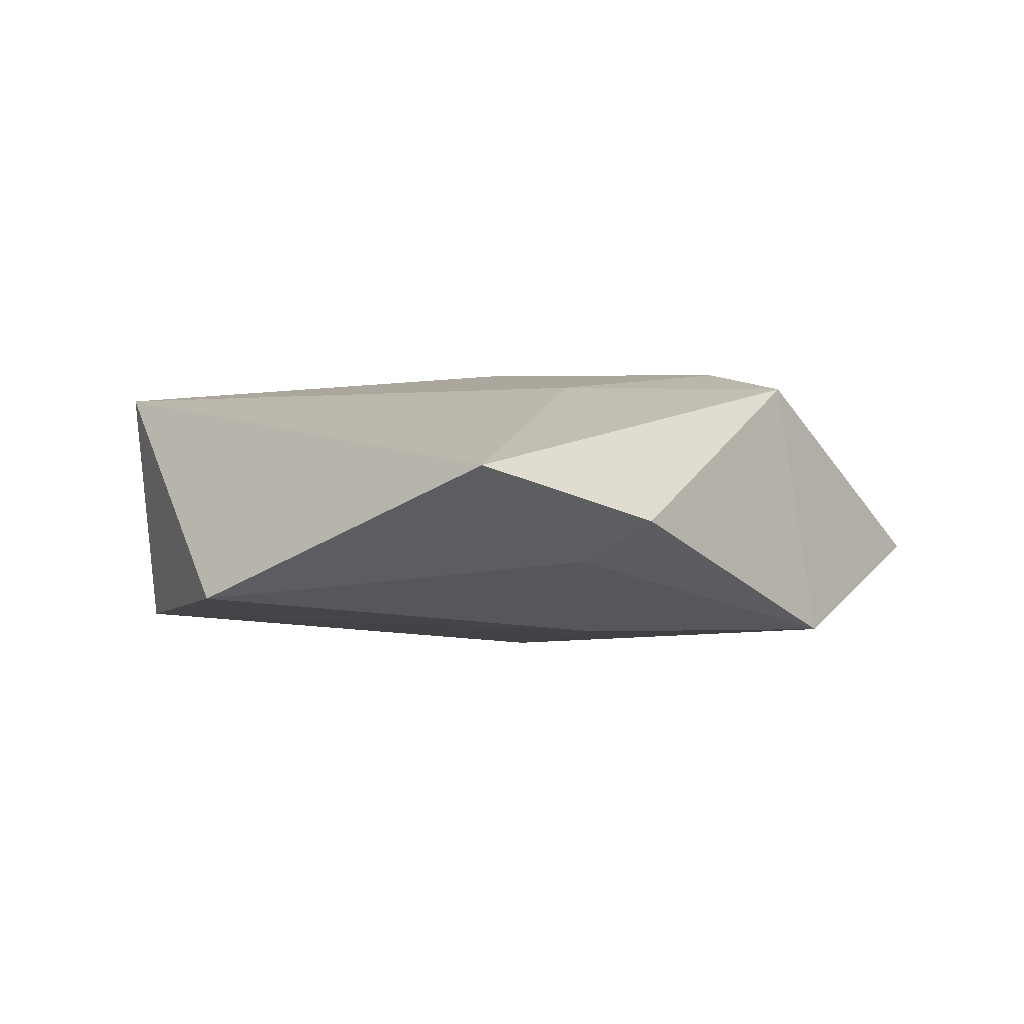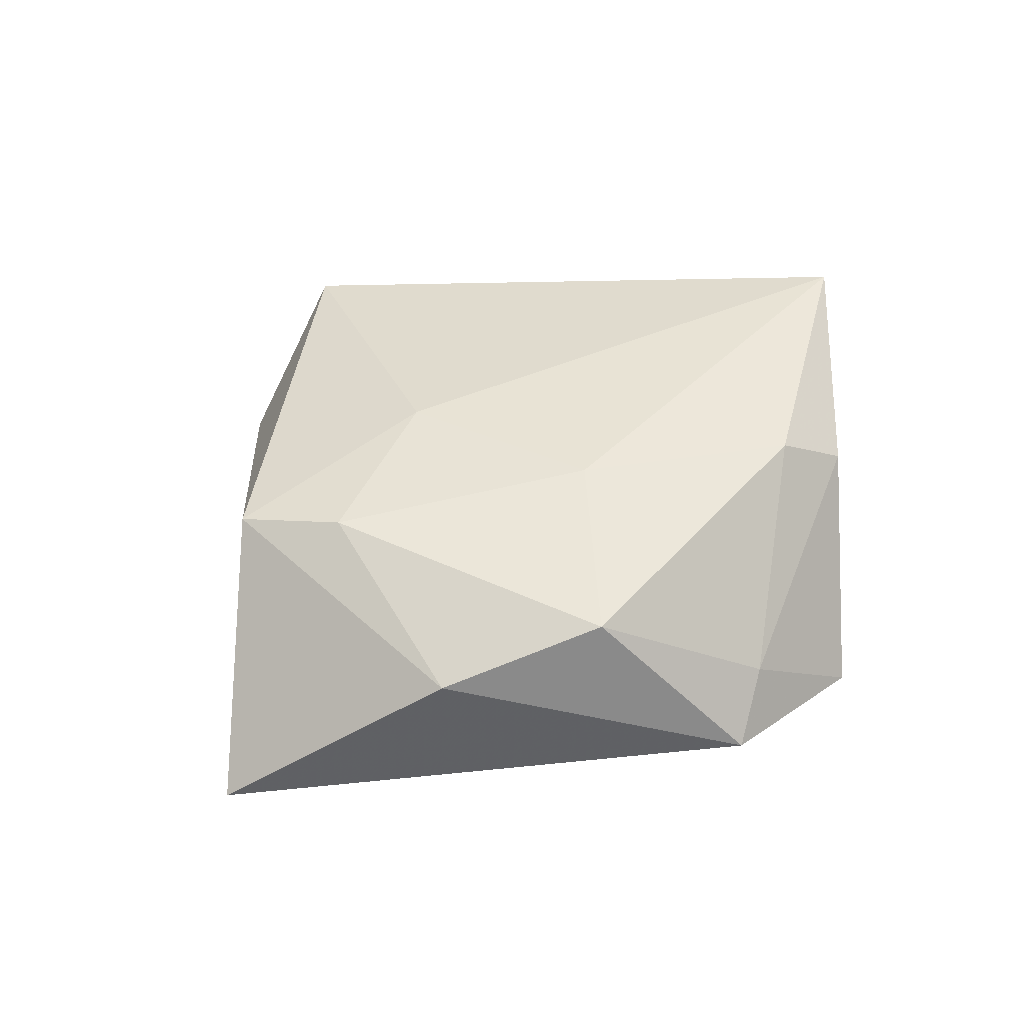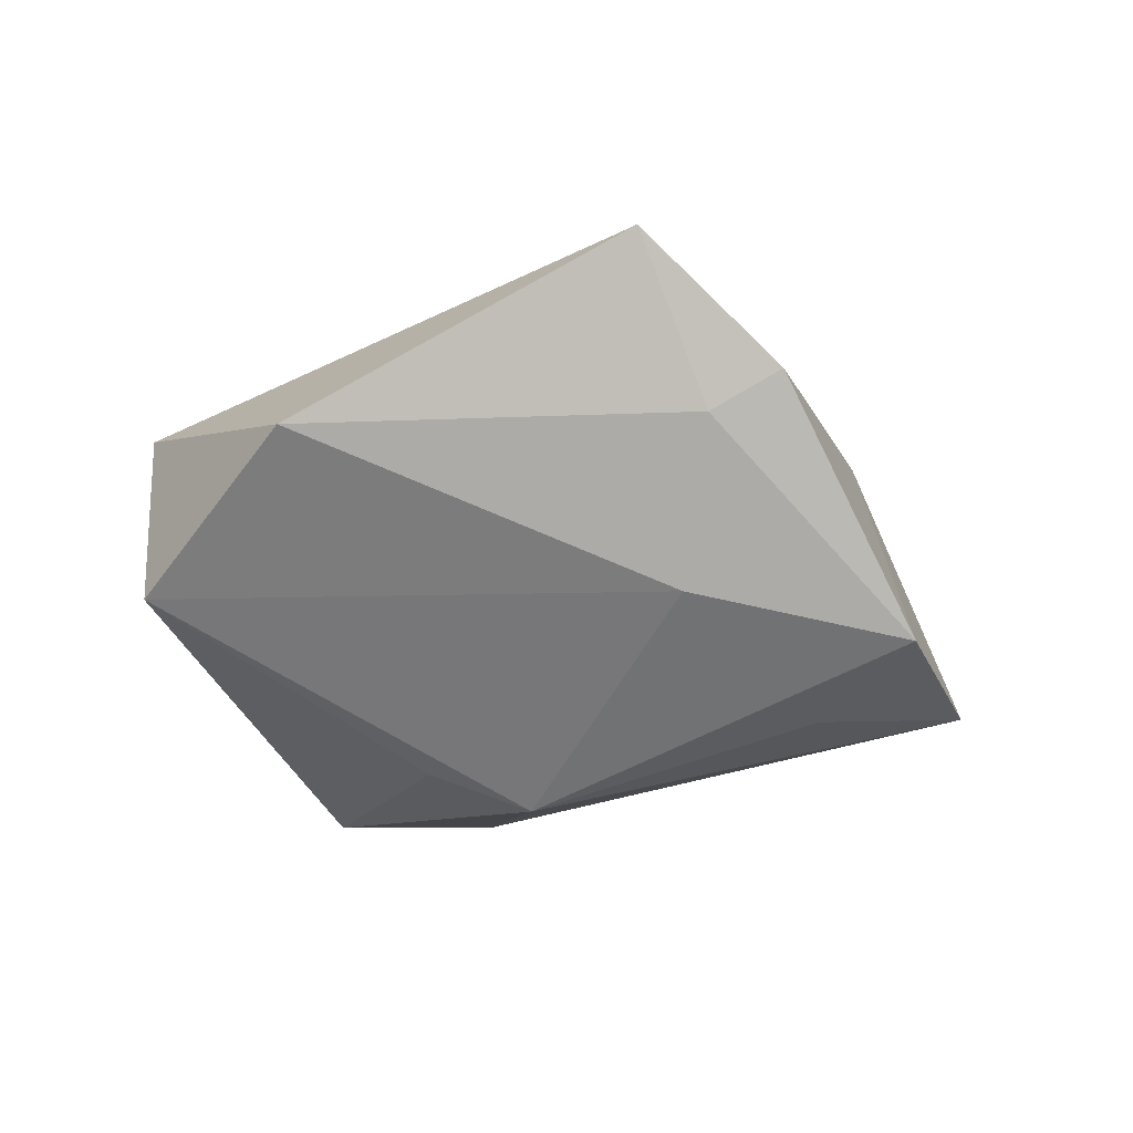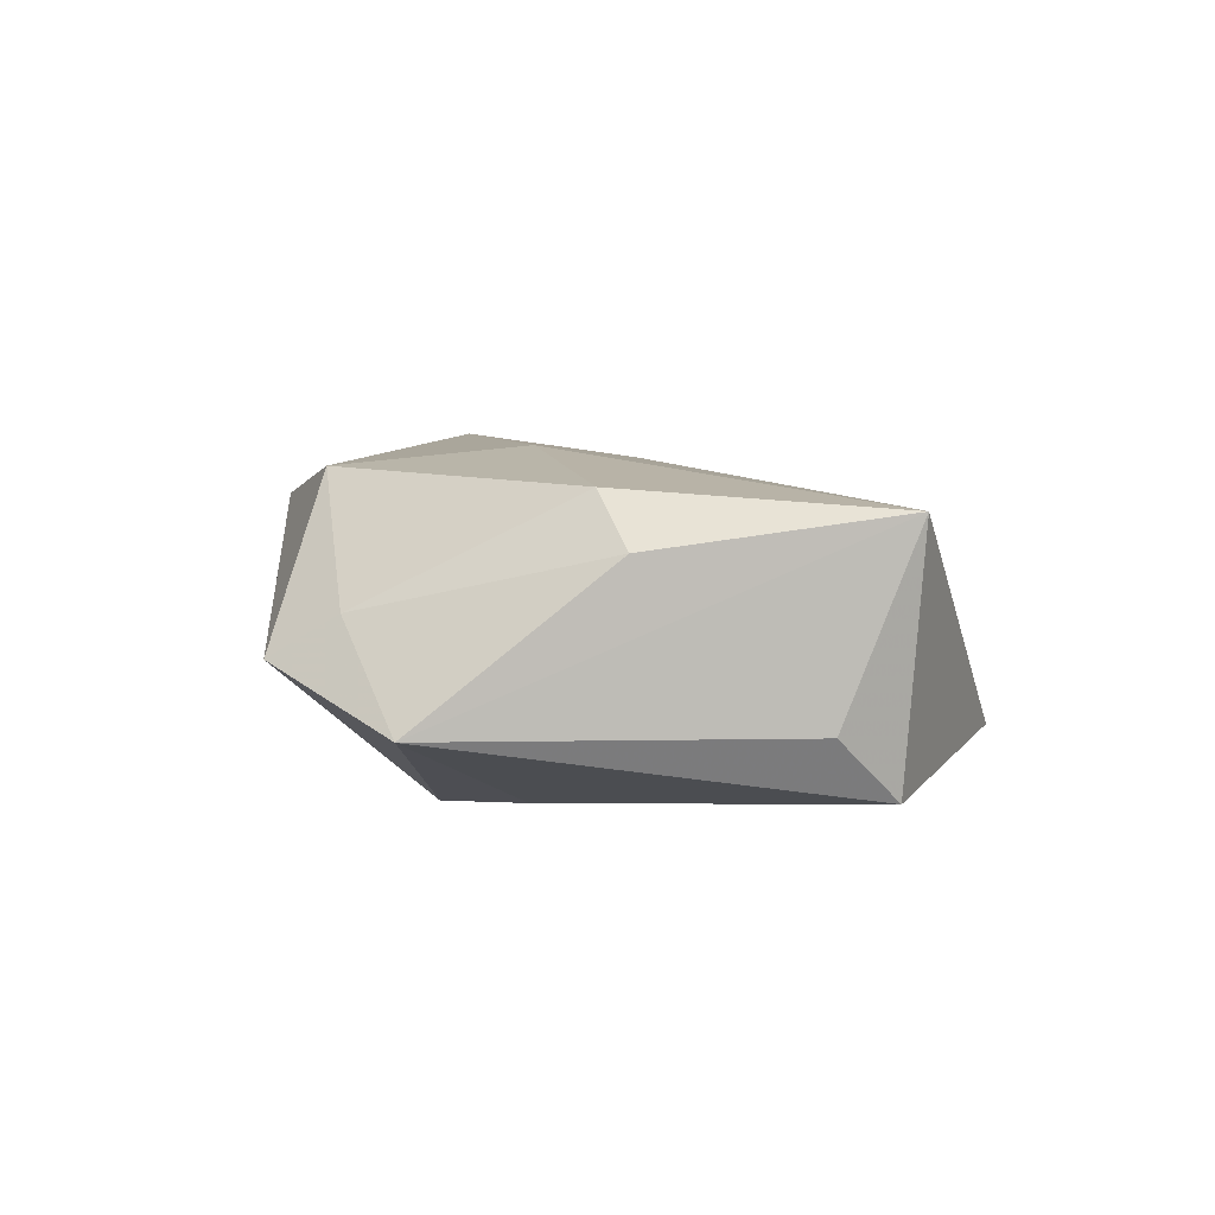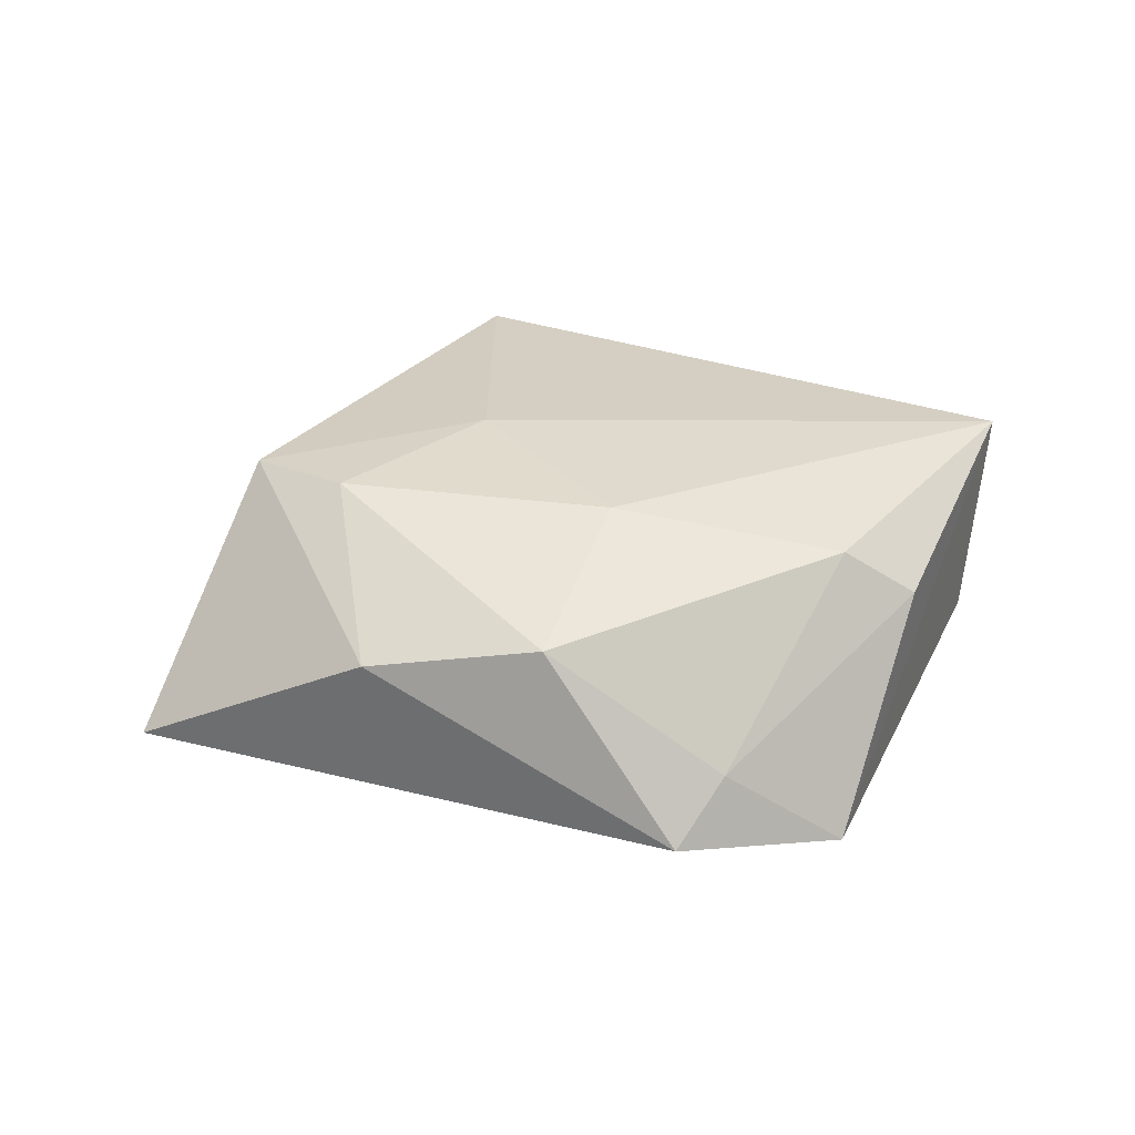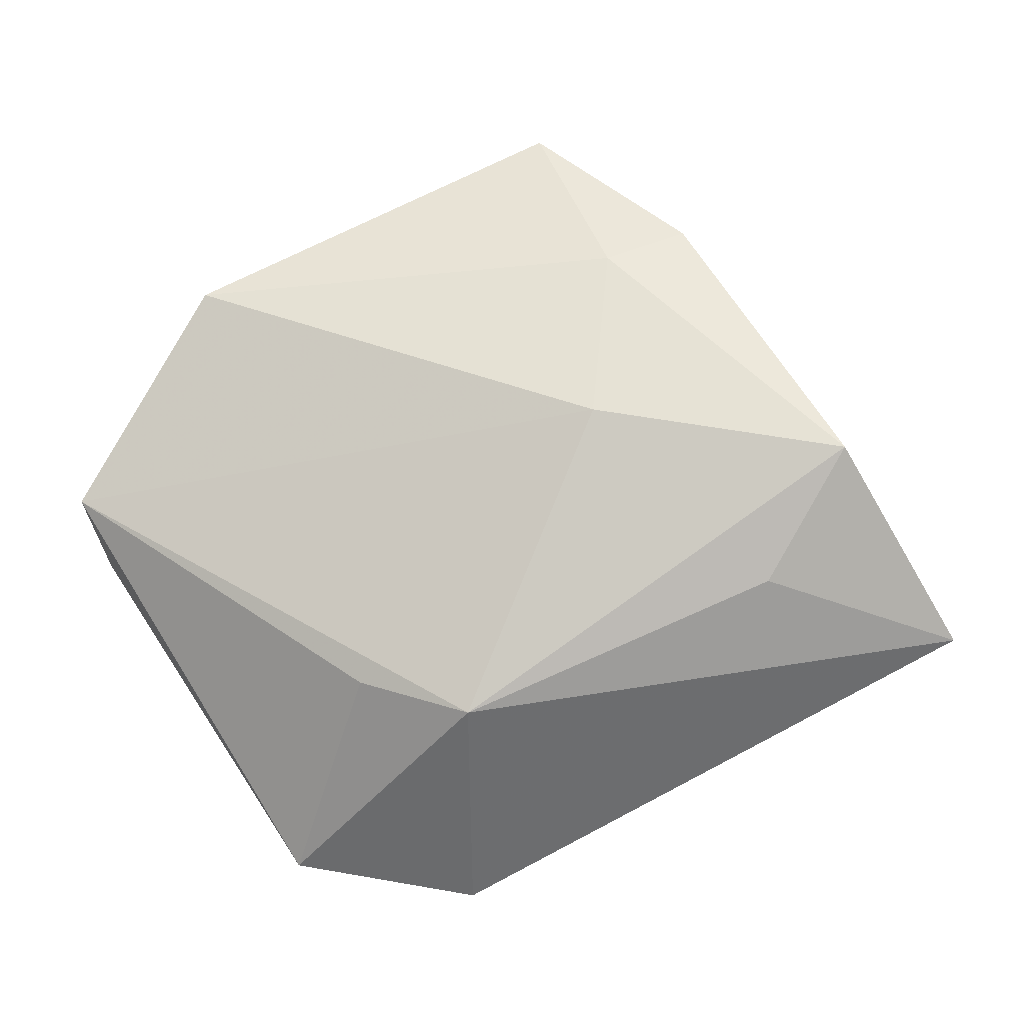
<metadata>
{"format":"obj","ext":"obj","renderer":"f3d","projection":"perspective","resolution":1024,"background":"white","views":[{"elev":0.1,"azim":-172.7,"up":"+Z"},{"elev":52.0,"azim":-32.8,"up":"+Z"},{"elev":-49.8,"azim":173.2,"up":"+Z"},{"elev":8.0,"azim":55.1,"up":"+Z"},{"elev":41.9,"azim":-9.0,"up":"+Z"},{"elev":-2.6,"azim":-169.7,"up":"+Y"}]}
</metadata>
<code>
v -0.0104 -0.02797 0.01648
v 0.02489 -0.01737 0.01628
v -0.04266 0.009481 -0.01543
v 0.03192 0.02867 -0.01112
v -0.03417 -0.005189 -0.01486
v 0.007944 -0.03658 0.003409
v -0.03804 0.0101 0.01526
v 0.0002621 -0.008461 0.01851
v -0.01518 0.03249 -0.006335
v -0.001307 -0.01974 -0.01942
v -0.02341 0.03593 -0.001479
v -0.01103 0.01319 0.0155
v 0.001663 -0.04198 -0.001572
v 0.02131 -0.03823 -0.007341
v -0.005254 0.04861 0.004856
v 0.03294 -0.01912 0.01065
v -0.02916 0.001495 0.01769
v -0.02929 -0.02249 0.01184
v -0.0543 -0.01179 -0.005193
v 0.01135 -0.01652 -0.01782
v -0.01479 0.01402 -0.01568
v 0.04866 0.00459 0.01458
v 0.04583 0.004291 -0.0143
v 0.04472 -0.003066 -0.007111
f 24 22 14
f 4 15 22
f 15 4 9
f 9 4 21
f 9 21 3
f 11 9 3
f 15 9 11
f 22 15 12
f 3 21 10
f 13 10 14
f 19 10 13
f 15 11 7
f 7 12 15
f 17 12 7
f 3 19 7
f 7 11 3
f 16 14 22
f 22 2 16
f 8 2 22
f 22 12 8
f 8 12 17
f 8 17 1
f 1 2 8
f 5 19 3
f 3 10 5
f 5 10 19
f 21 4 23
f 23 10 21
f 23 22 24
f 23 4 22
f 24 14 23
f 18 13 1
f 19 13 18
f 1 17 18
f 17 7 18
f 18 7 19
f 6 2 1
f 1 13 6
f 6 16 2
f 6 13 14
f 14 16 6
f 14 10 20
f 20 23 14
f 10 23 20

</code>
